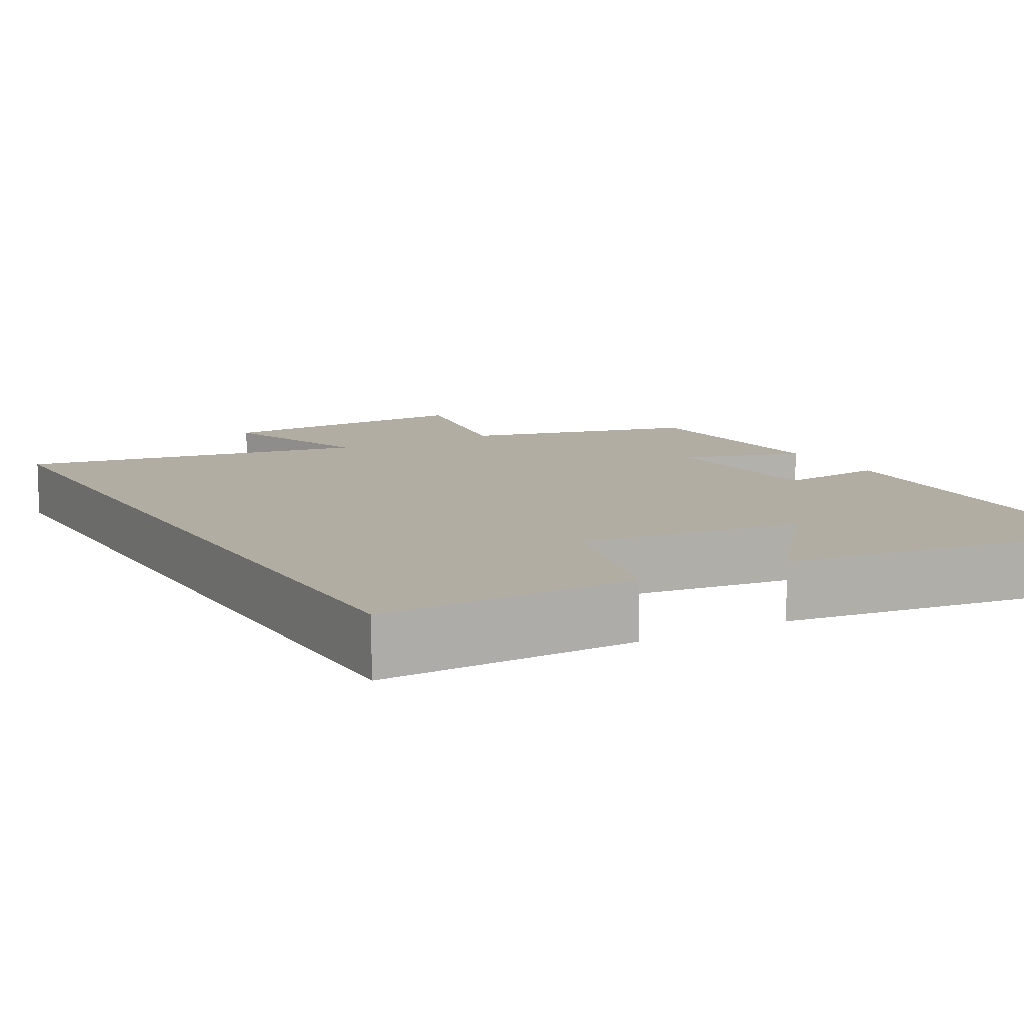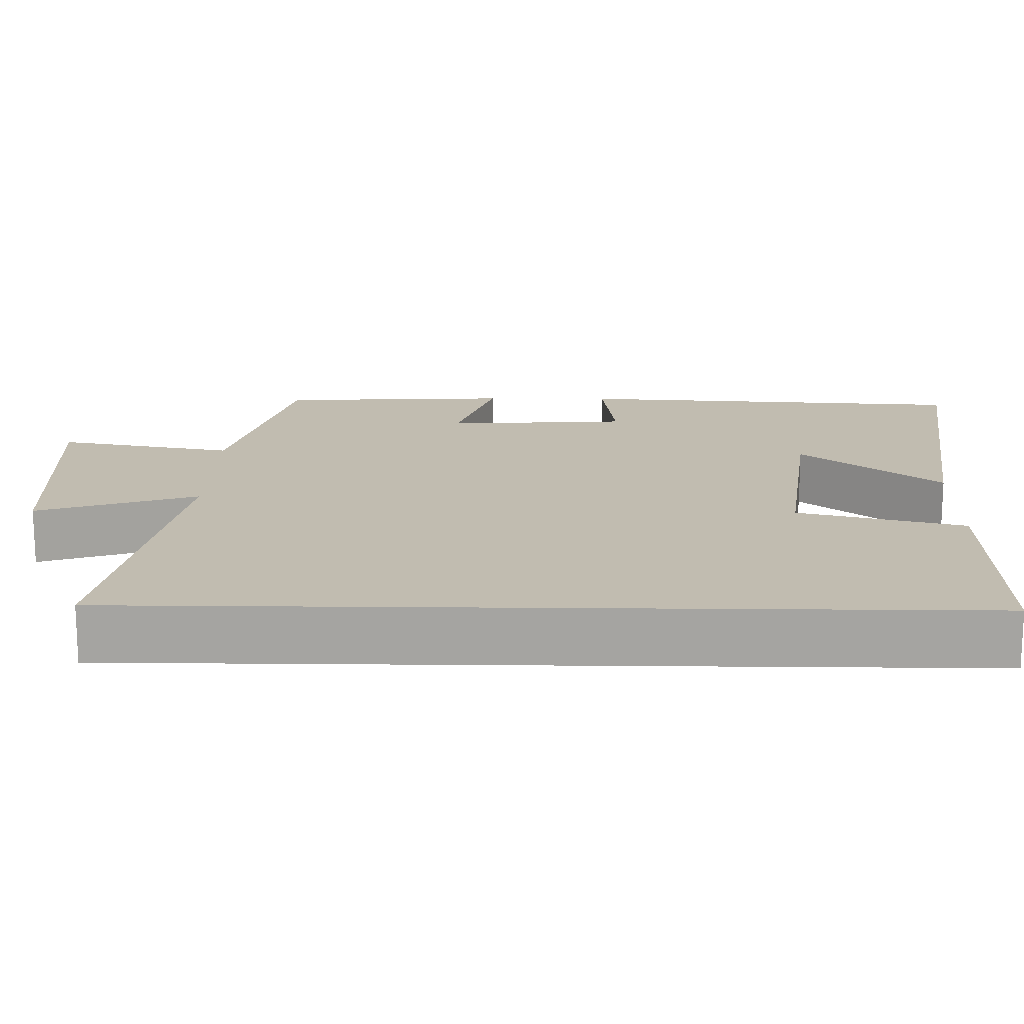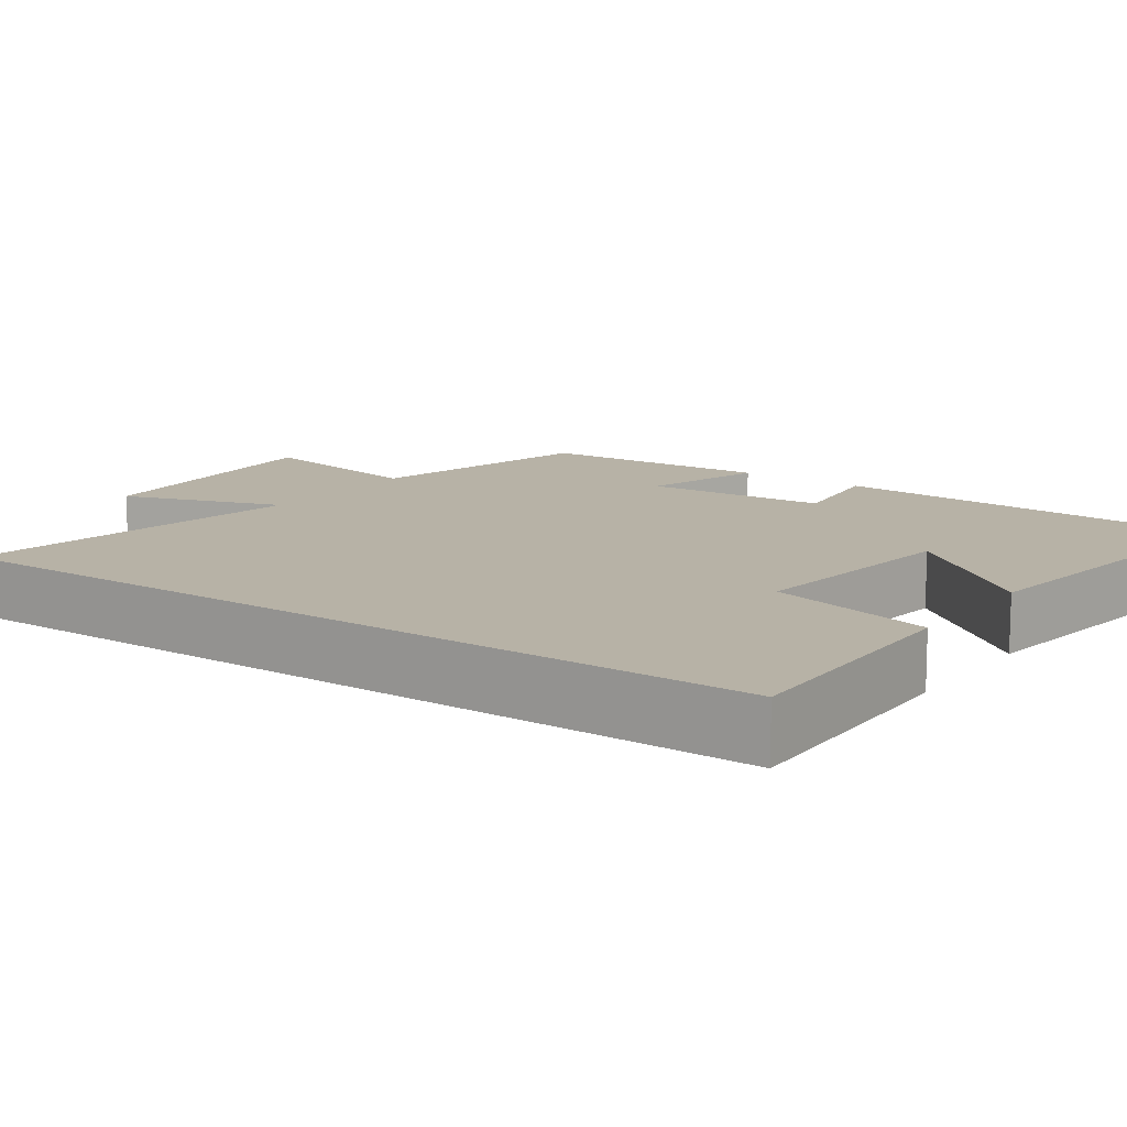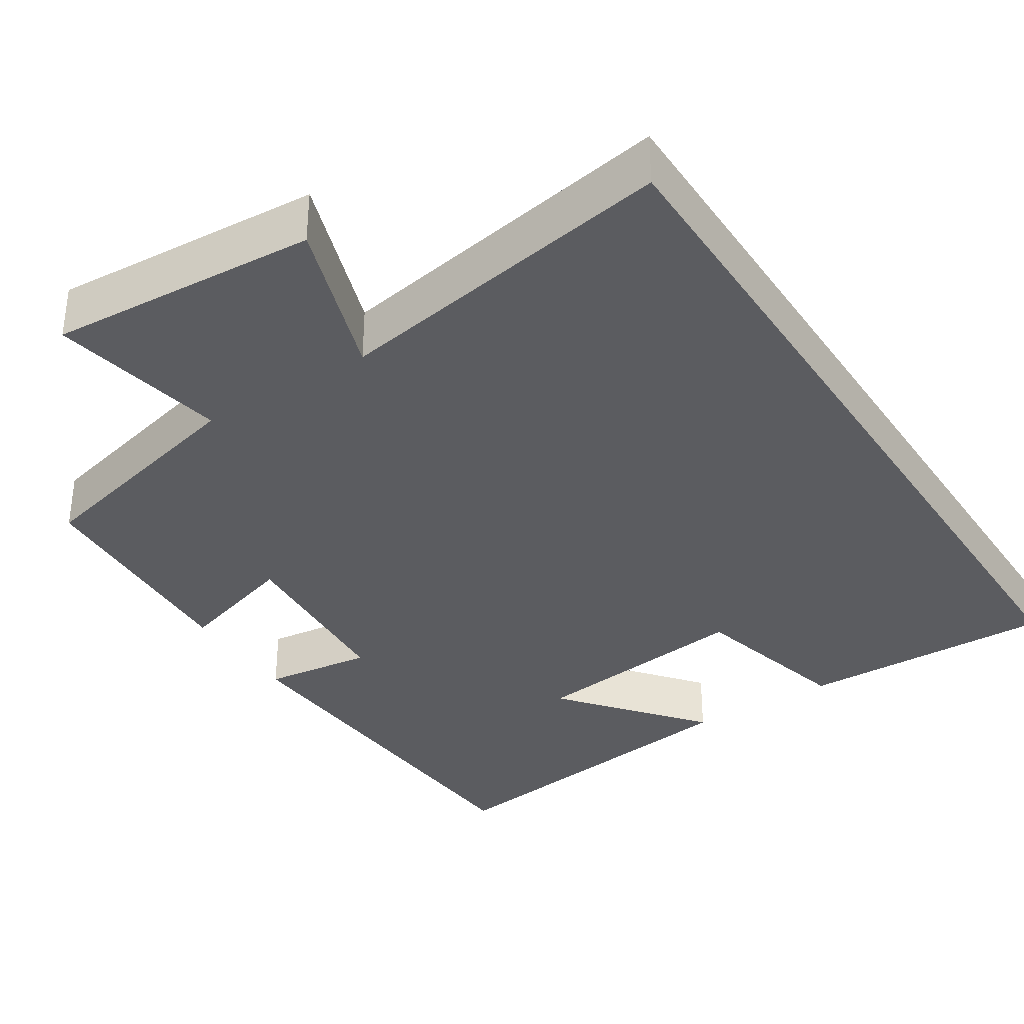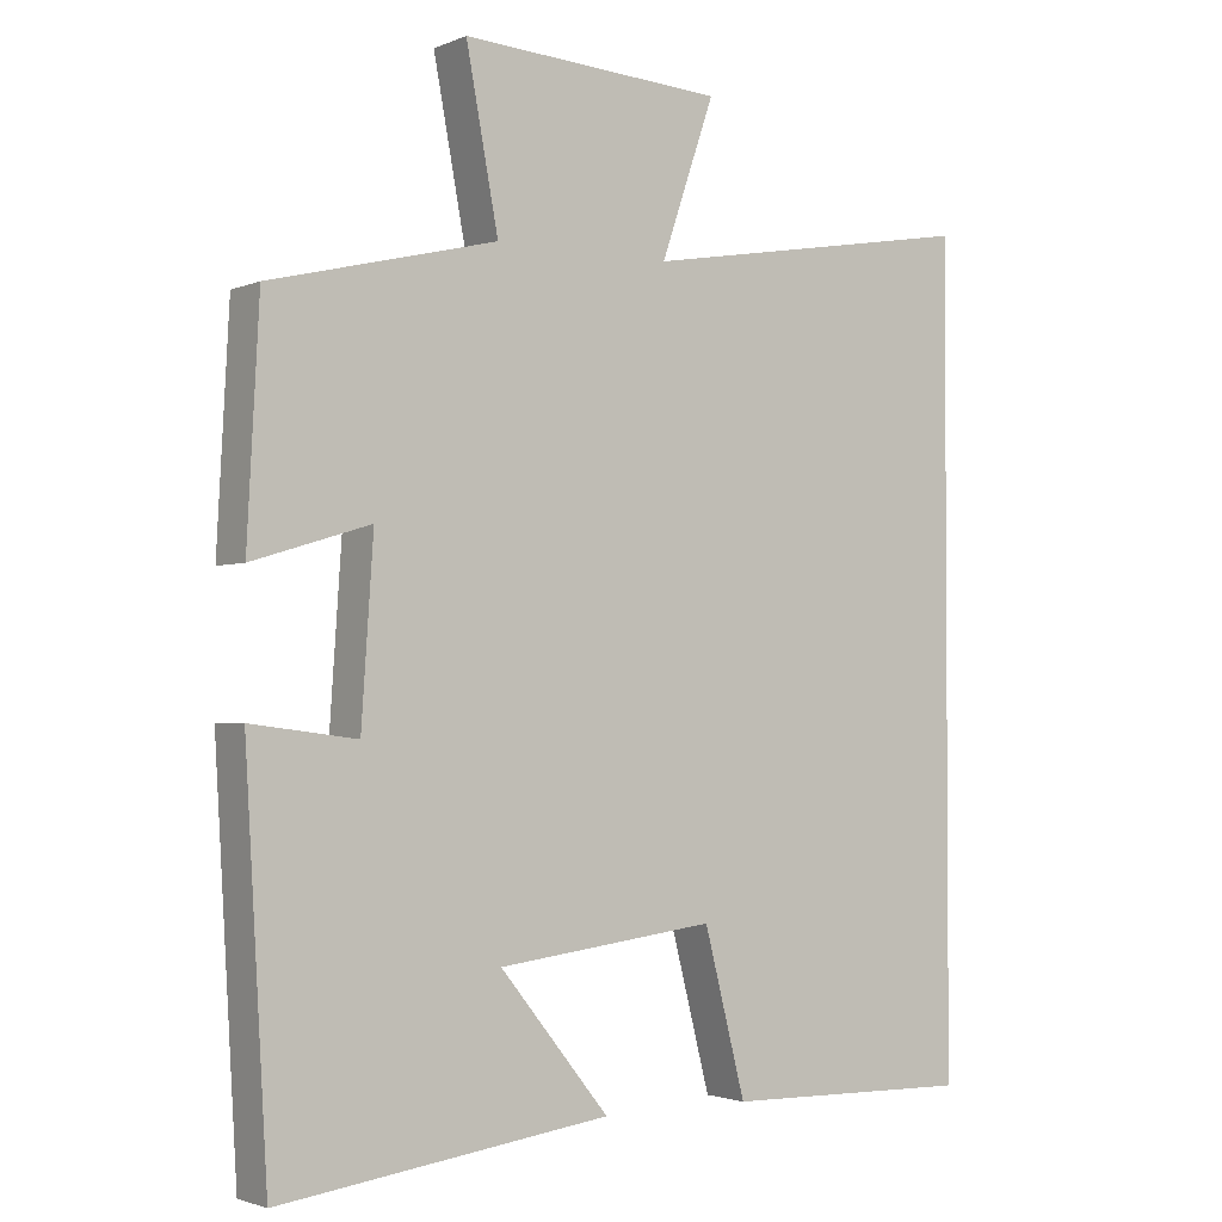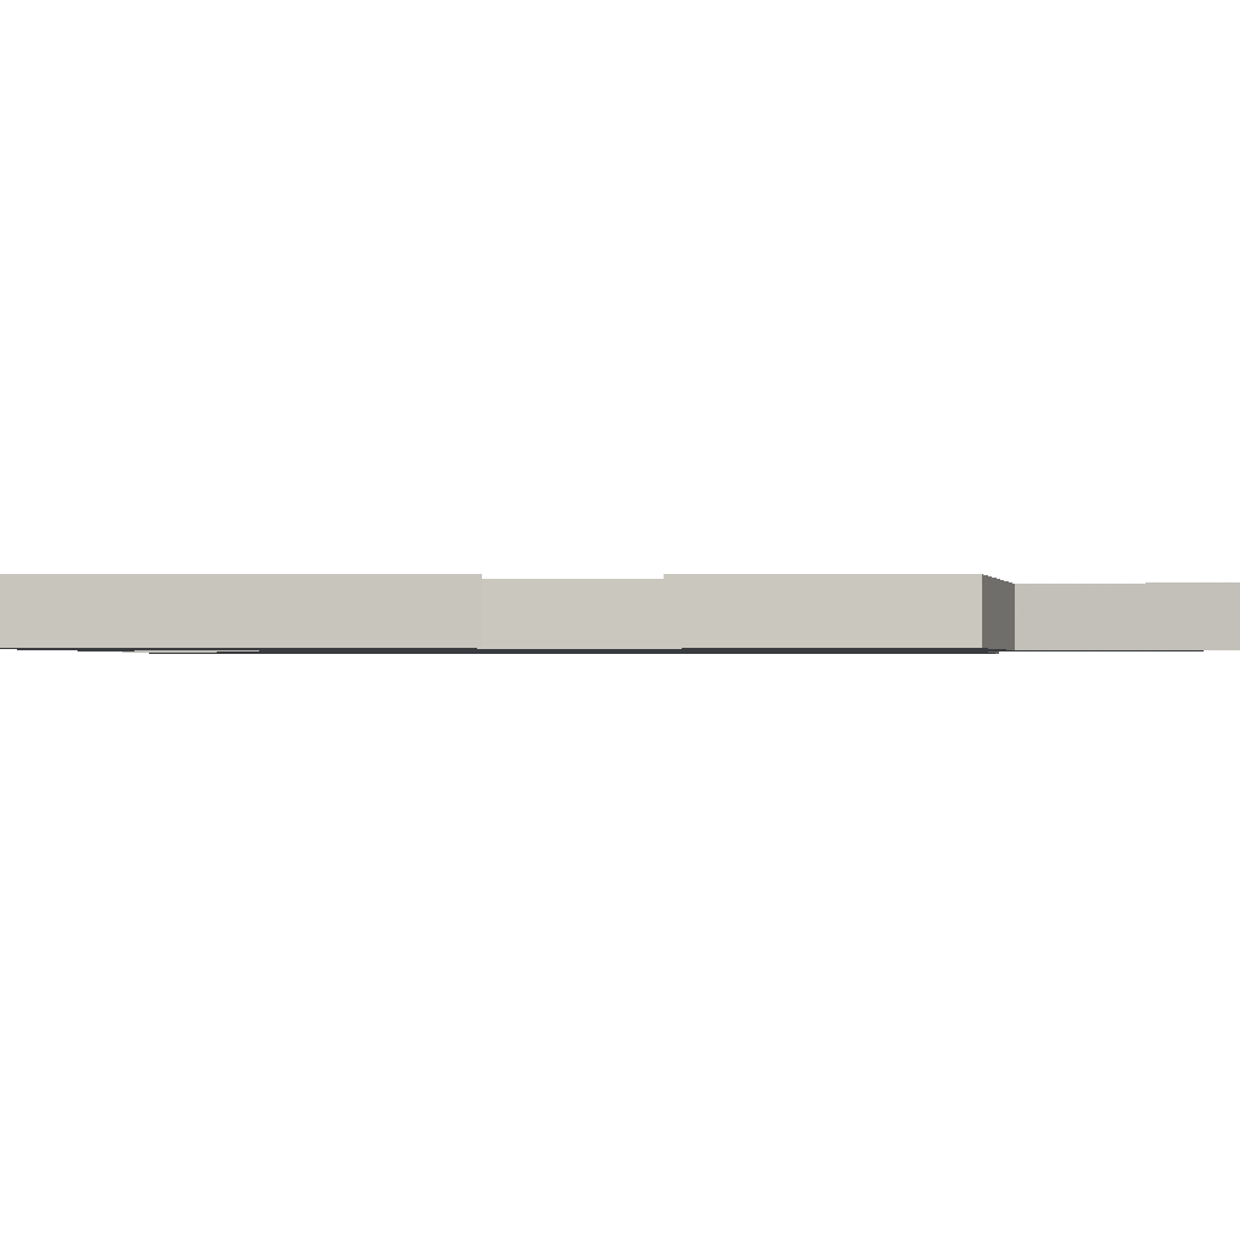
<metadata>
{"format":"obj","ext":"obj","renderer":"f3d","projection":"perspective","resolution":1024,"background":"white","views":[{"elev":10.6,"azim":150.6,"up":"+Y"},{"elev":16.6,"azim":91.0,"up":"+Y"},{"elev":12.3,"azim":125.2,"up":"+Y"},{"elev":-35.0,"azim":32.8,"up":"+Y"},{"elev":-2.2,"azim":-35.3,"up":"+Z"},{"elev":-1.0,"azim":-90.2,"up":"+Y"}]}
</metadata>
<code>
v 0.5 0.07 0.577
v 0.5 0.07 -0.507
v 0.169 0.07 -0.5
v 0.114 0.07 -0.285
v -0.176 0.07 -0.321
v -0.031 0.07 -0.5
v -0.47 0.07 -0.559
v -0.5 0.07 -0.046
v -0.359 0.07 -0.064
v -0.343 0.07 0.172
v -0.5 0.07 0.124
v -0.484 0.07 0.426
v -0.182 0.07 0.5
v -0.225 0.07 0.729
v 0.123 0.07 0.707
v 0.052 0.07 0.5
v 0.5 0 0.577
v 0.5 0 -0.507
v 0.169 0 -0.5
v 0.114 0 -0.285
v -0.176 0 -0.321
v -0.031 0 -0.5
v -0.47 0 -0.559
v -0.5 0 -0.046
v -0.359 0 -0.064
v -0.343 0 0.172
v -0.5 0 0.124
v -0.484 0 0.426
v -0.182 0 0.5
v -0.225 0 0.729
v 0.123 0 0.707
v 0.052 0 0.5
f 13 14 15 16
f 12 13 16
f 11 12 16
f 10 11 16
f 9 10 16 1
f 7 8 9
f 5 6 7
f 5 7 9 1
f 1 2 3 4
f 1 4 5
f 32 31 30 29
f 32 29 28
f 32 28 27
f 32 27 26
f 17 32 26 25
f 25 24 23
f 23 22 21
f 17 25 23 21
f 20 19 18 17
f 21 20 17
f 1 17 18 2
f 2 18 19 3
f 3 19 20 4
f 4 20 21 5
f 5 21 22 6
f 6 22 23 7
f 7 23 24 8
f 8 24 25 9
f 9 25 26 10
f 10 26 27 11
f 11 27 28 12
f 12 28 29 13
f 13 29 30 14
f 14 30 31 15
f 15 31 32 16
f 16 32 17 1

</code>
